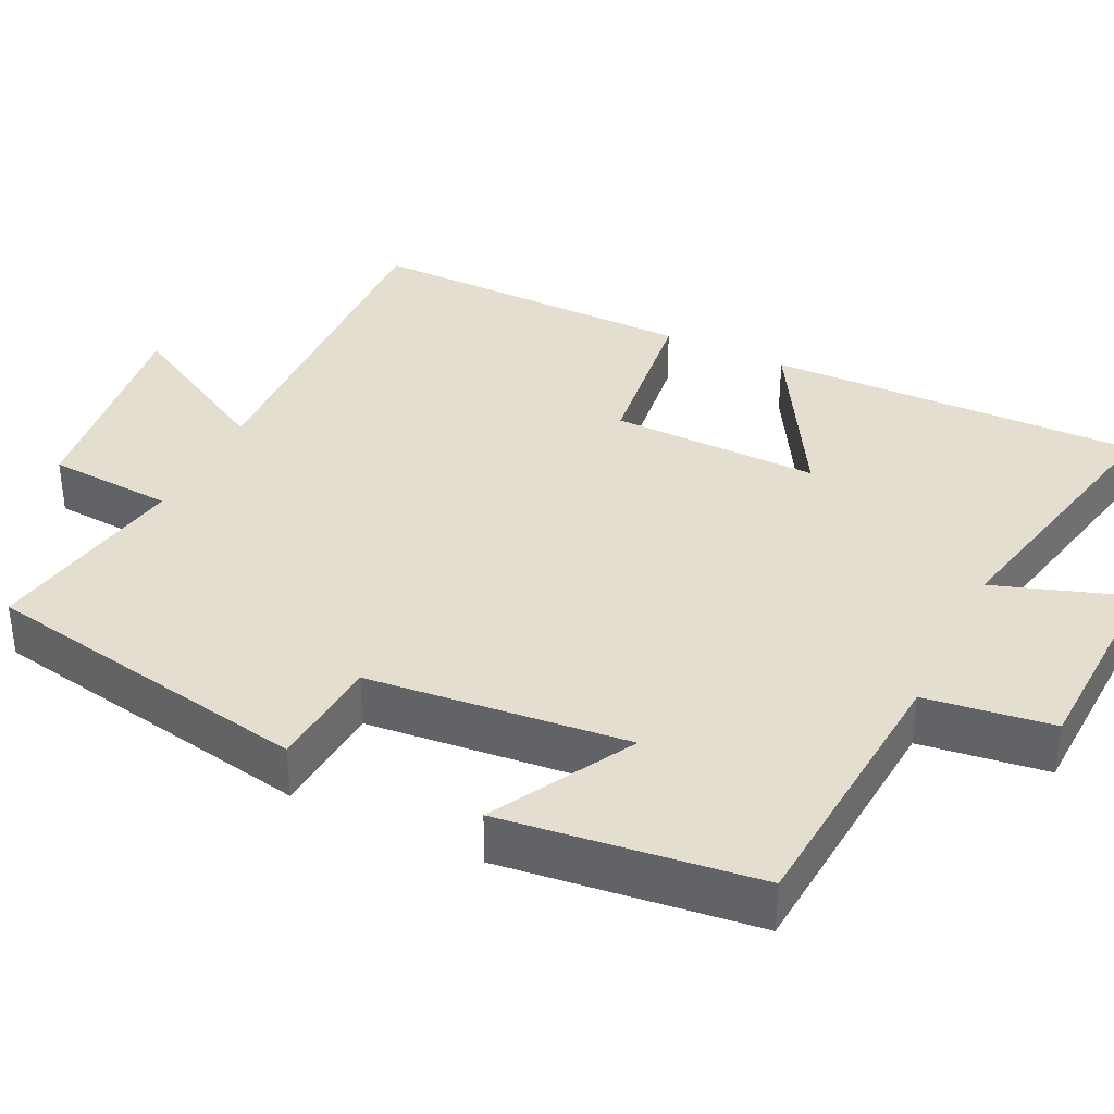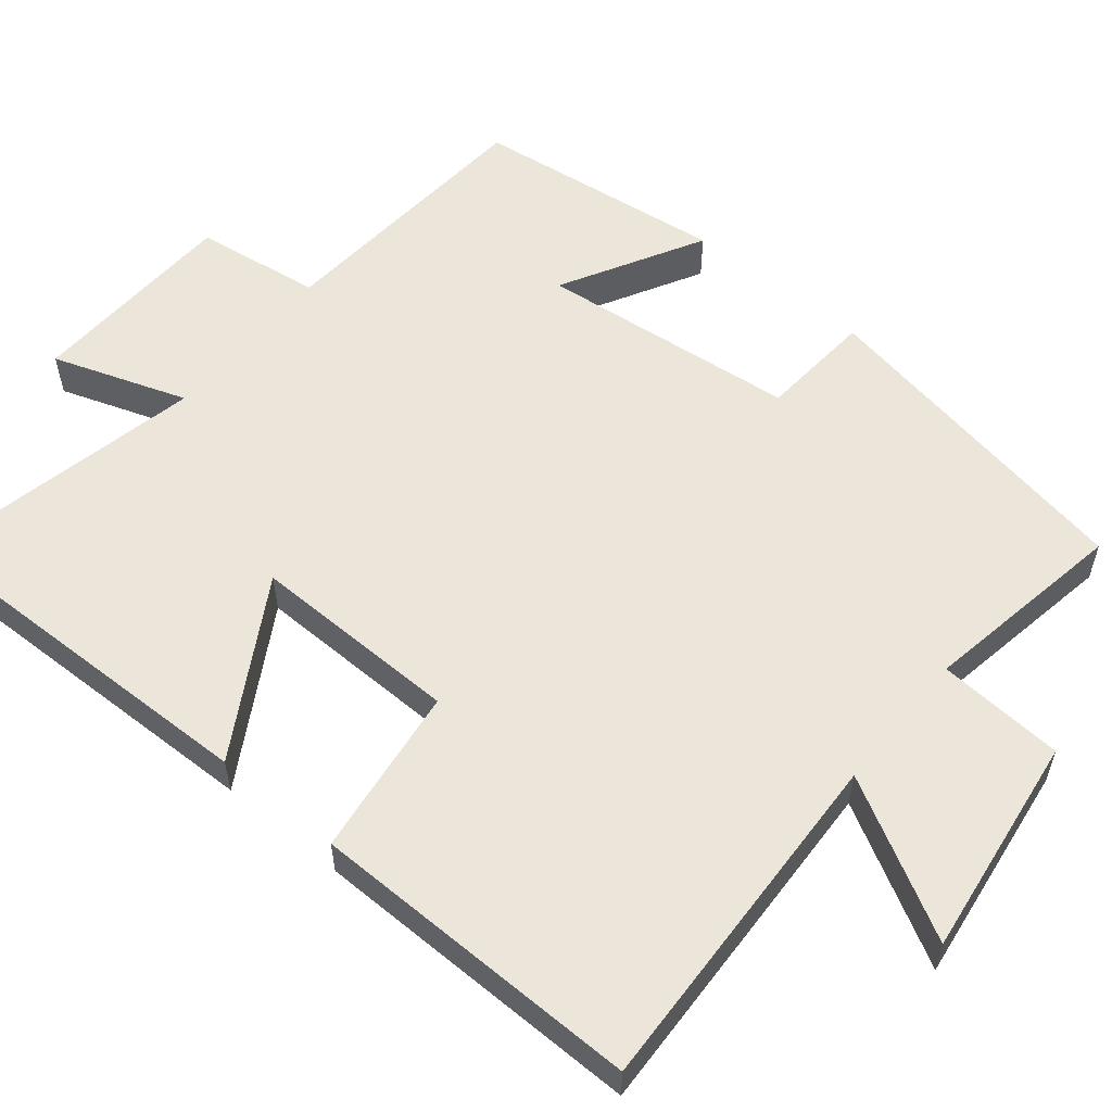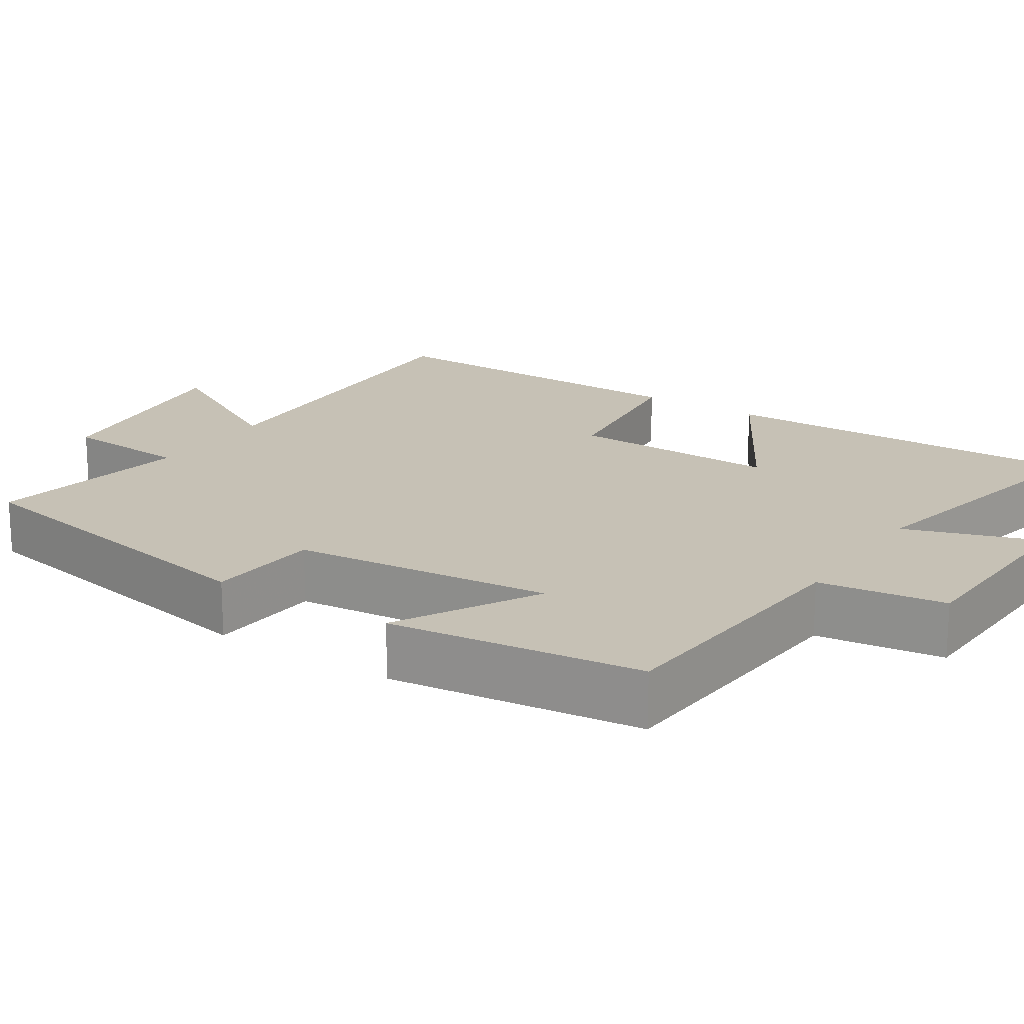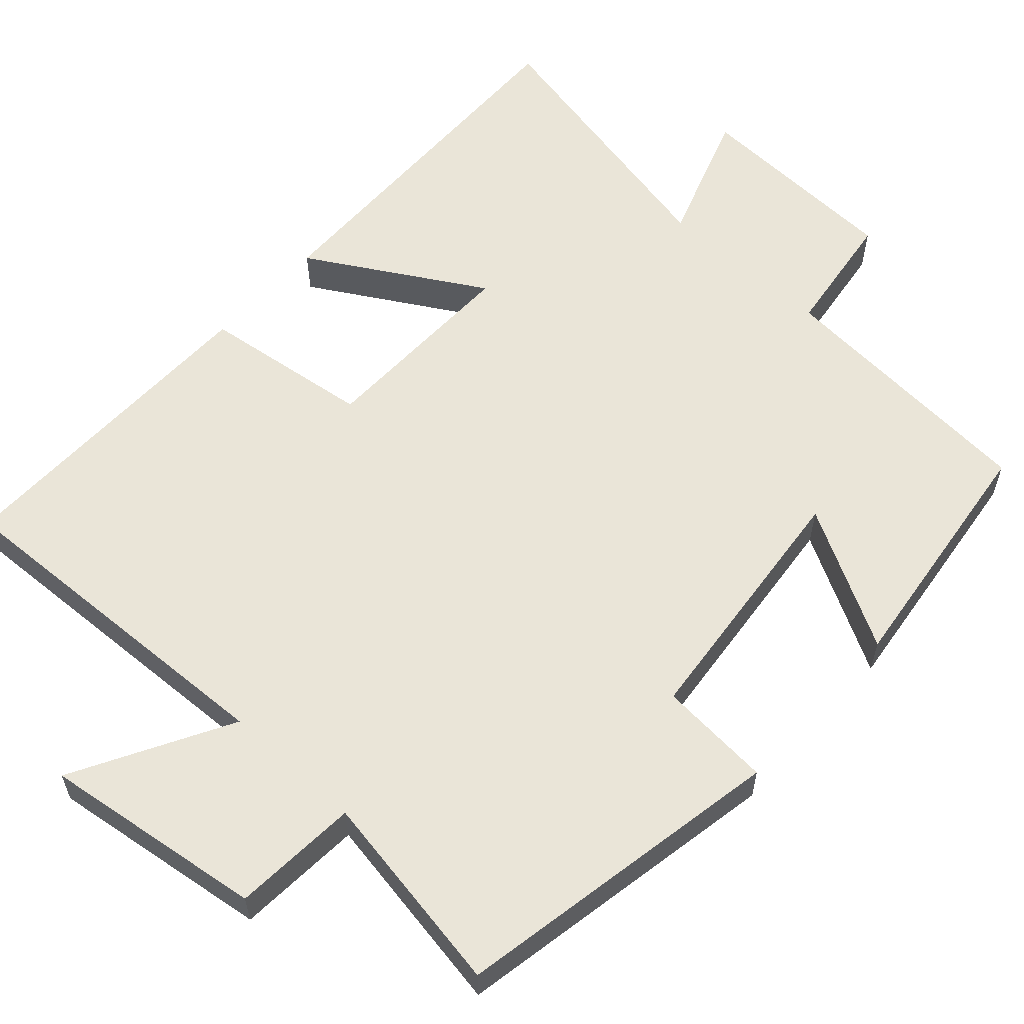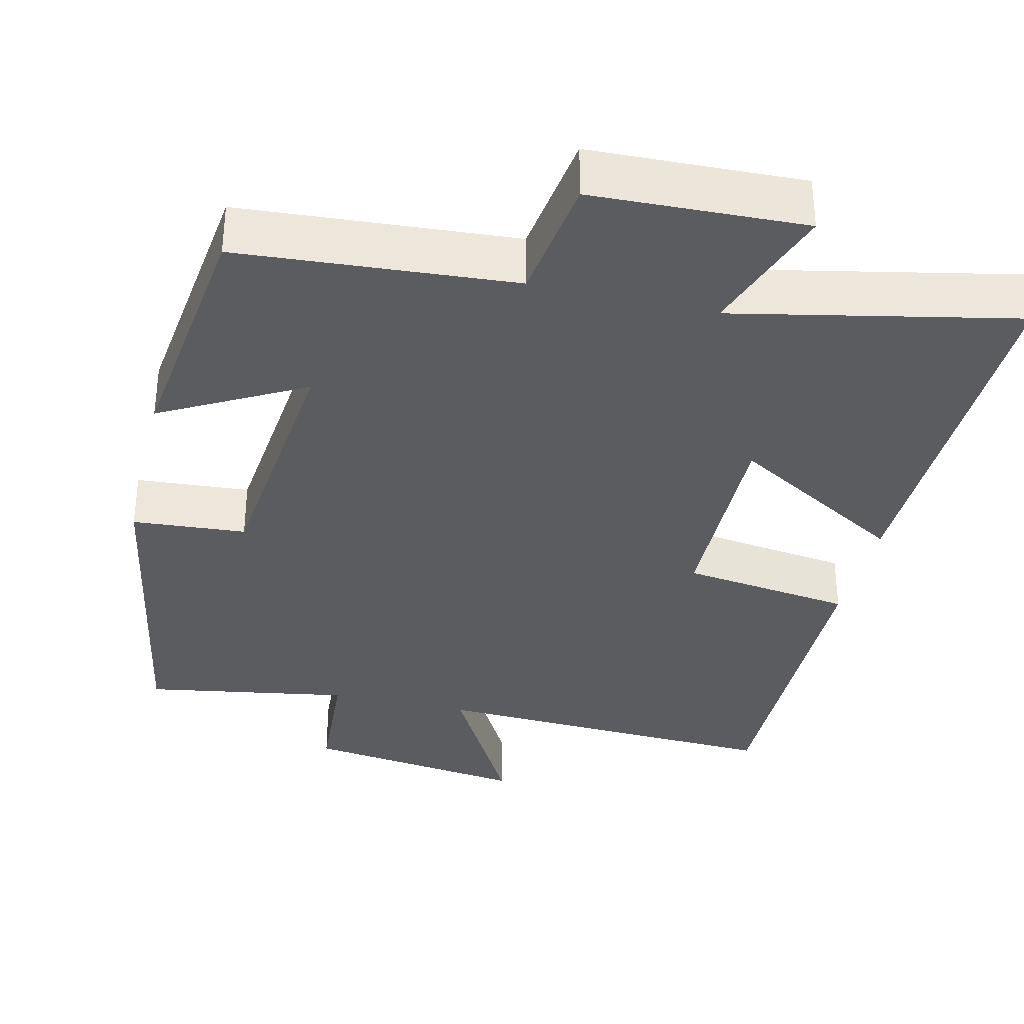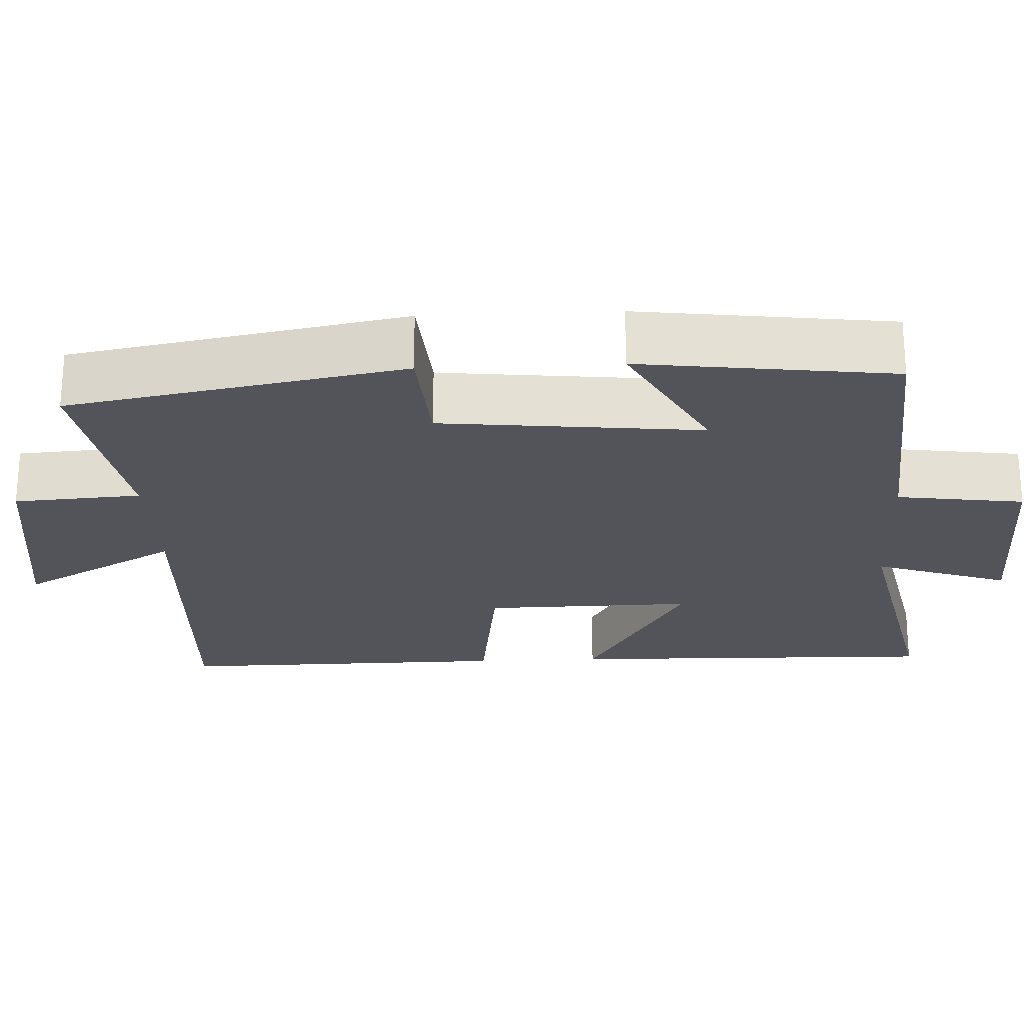
<metadata>
{"format":"obj","ext":"obj","renderer":"f3d","projection":"perspective","resolution":1024,"background":"white","views":[{"elev":36.4,"azim":-63.9,"up":"+Y"},{"elev":56.5,"azim":129.5,"up":"+Y"},{"elev":18.7,"azim":-56.5,"up":"+Y"},{"elev":59.0,"azim":-137.7,"up":"+Y"},{"elev":-34.8,"azim":-13.3,"up":"+Y"},{"elev":-23.7,"azim":-87.3,"up":"+Y"}]}
</metadata>
<code>
v 0.504 0.07 -0.521
v 0.039 0.07 -0.5
v 0.152 0.07 -0.706
v -0.14 0.07 -0.666
v -0.151 0.07 -0.5
v -0.42 0.07 -0.545
v -0.5 0.07 -0.107
v -0.351 0.07 -0.096
v -0.315 0.07 0.244
v -0.5 0.07 0.143
v -0.458 0.07 0.474
v -0.099 0.07 0.5
v -0.076 0.07 0.666
v 0.202 0.07 0.676
v 0.141 0.07 0.5
v 0.511 0.07 0.577
v 0.5 0.07 0.087
v 0.272 0.07 0.221
v 0.276 0.07 -0.053
v 0.5 0.07 -0.083
v 0.504 0 -0.521
v 0.039 0 -0.5
v 0.152 0 -0.706
v -0.14 0 -0.666
v -0.151 0 -0.5
v -0.42 0 -0.545
v -0.5 0 -0.107
v -0.351 0 -0.096
v -0.315 0 0.244
v -0.5 0 0.143
v -0.458 0 0.474
v -0.099 0 0.5
v -0.076 0 0.666
v 0.202 0 0.676
v 0.141 0 0.5
v 0.511 0 0.577
v 0.5 0 0.087
v 0.272 0 0.221
v 0.276 0 -0.053
v 0.5 0 -0.083
f 19 20 1 2
f 18 19 2
f 15 16 17 18
f 15 18 2
f 12 13 14 15
f 12 15 2
f 9 10 11 12
f 8 9 12 2
f 5 6 7 8
f 5 8 2 3
f 3 4 5
f 22 21 40 39
f 22 39 38
f 38 37 36 35
f 22 38 35
f 35 34 33 32
f 22 35 32
f 32 31 30 29
f 22 32 29 28
f 28 27 26 25
f 23 22 28 25
f 25 24 23
f 1 21 22 2
f 2 22 23 3
f 3 23 24 4
f 4 24 25 5
f 5 25 26 6
f 6 26 27 7
f 7 27 28 8
f 8 28 29 9
f 9 29 30 10
f 10 30 31 11
f 11 31 32 12
f 12 32 33 13
f 13 33 34 14
f 14 34 35 15
f 15 35 36 16
f 16 36 37 17
f 17 37 38 18
f 18 38 39 19
f 19 39 40 20
f 20 40 21 1

</code>
